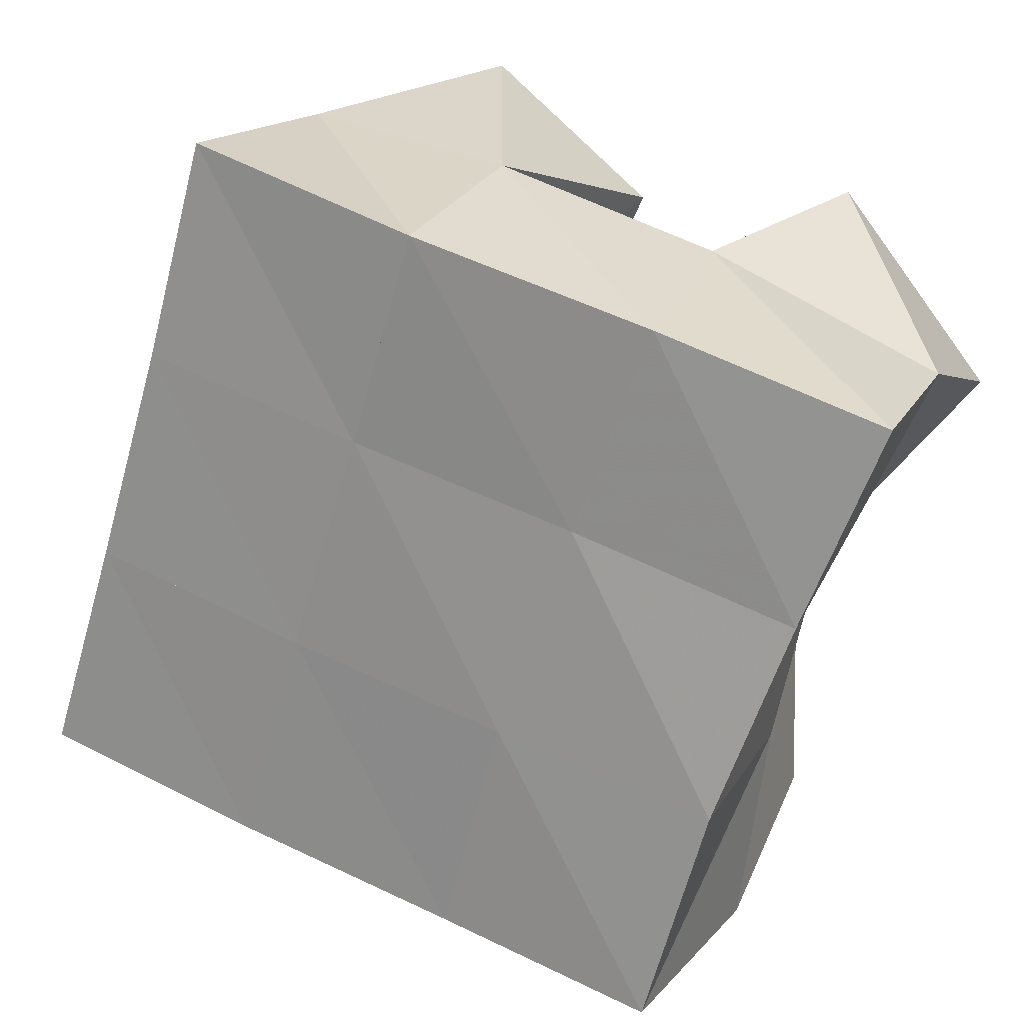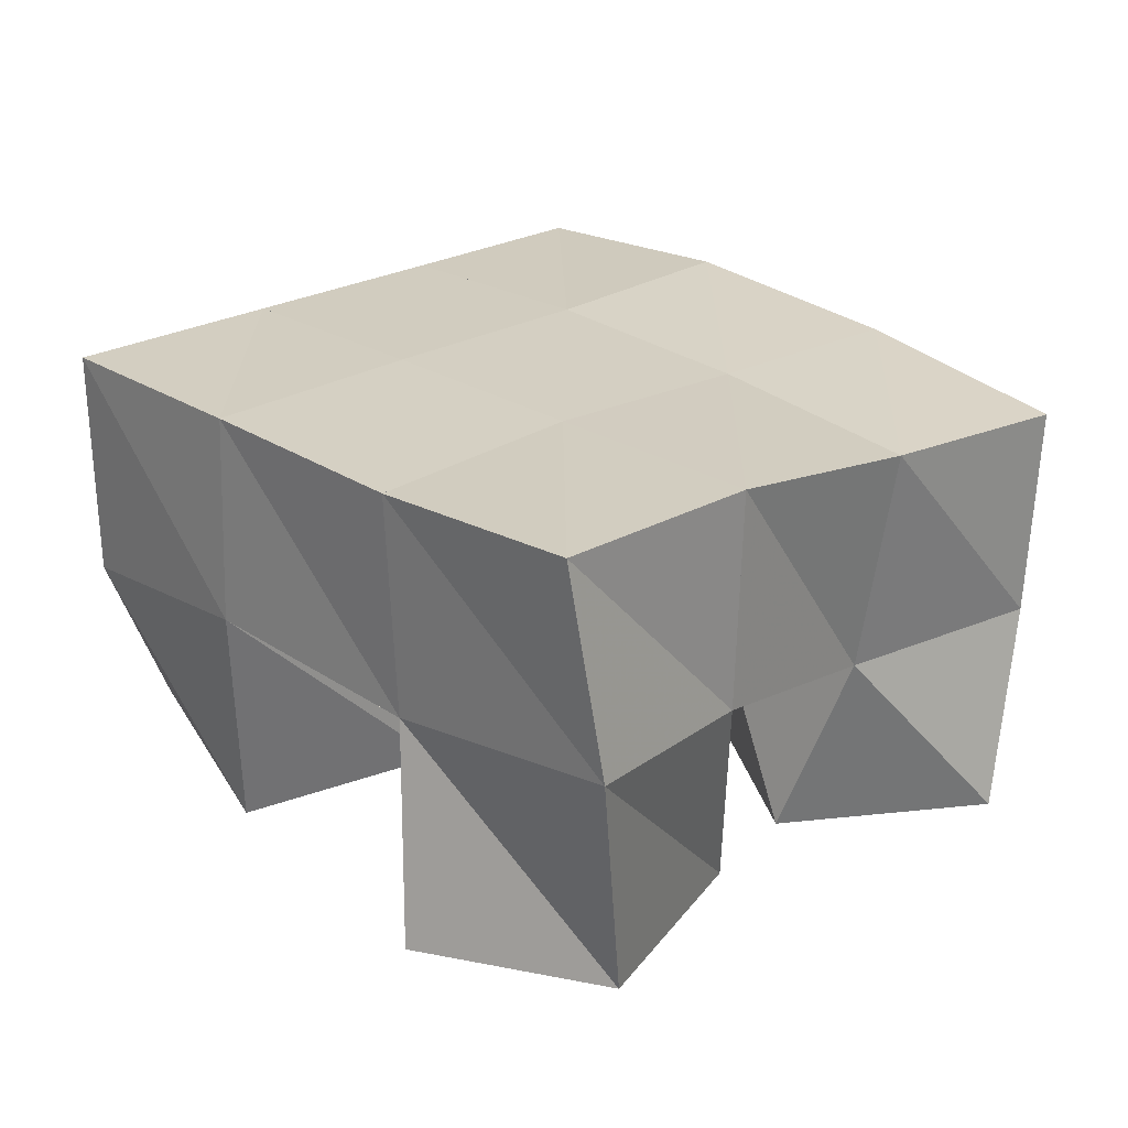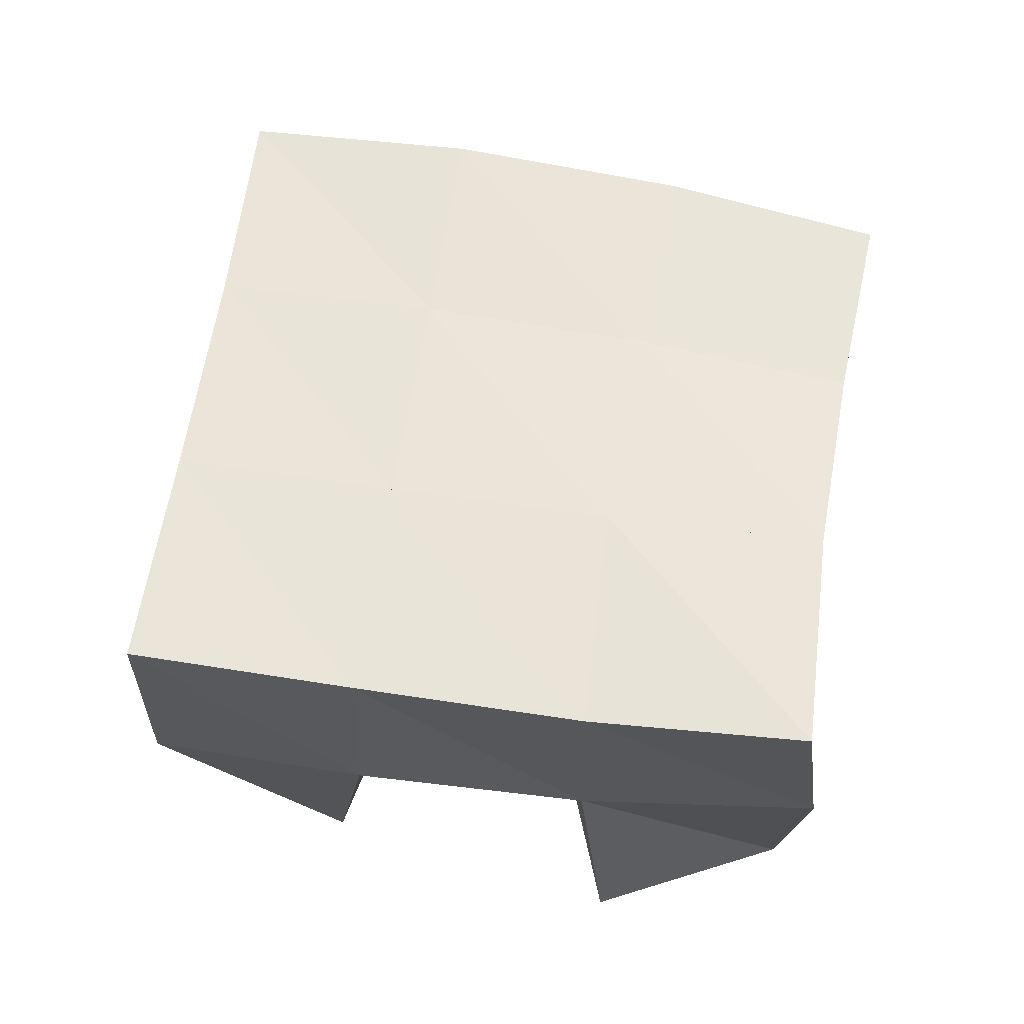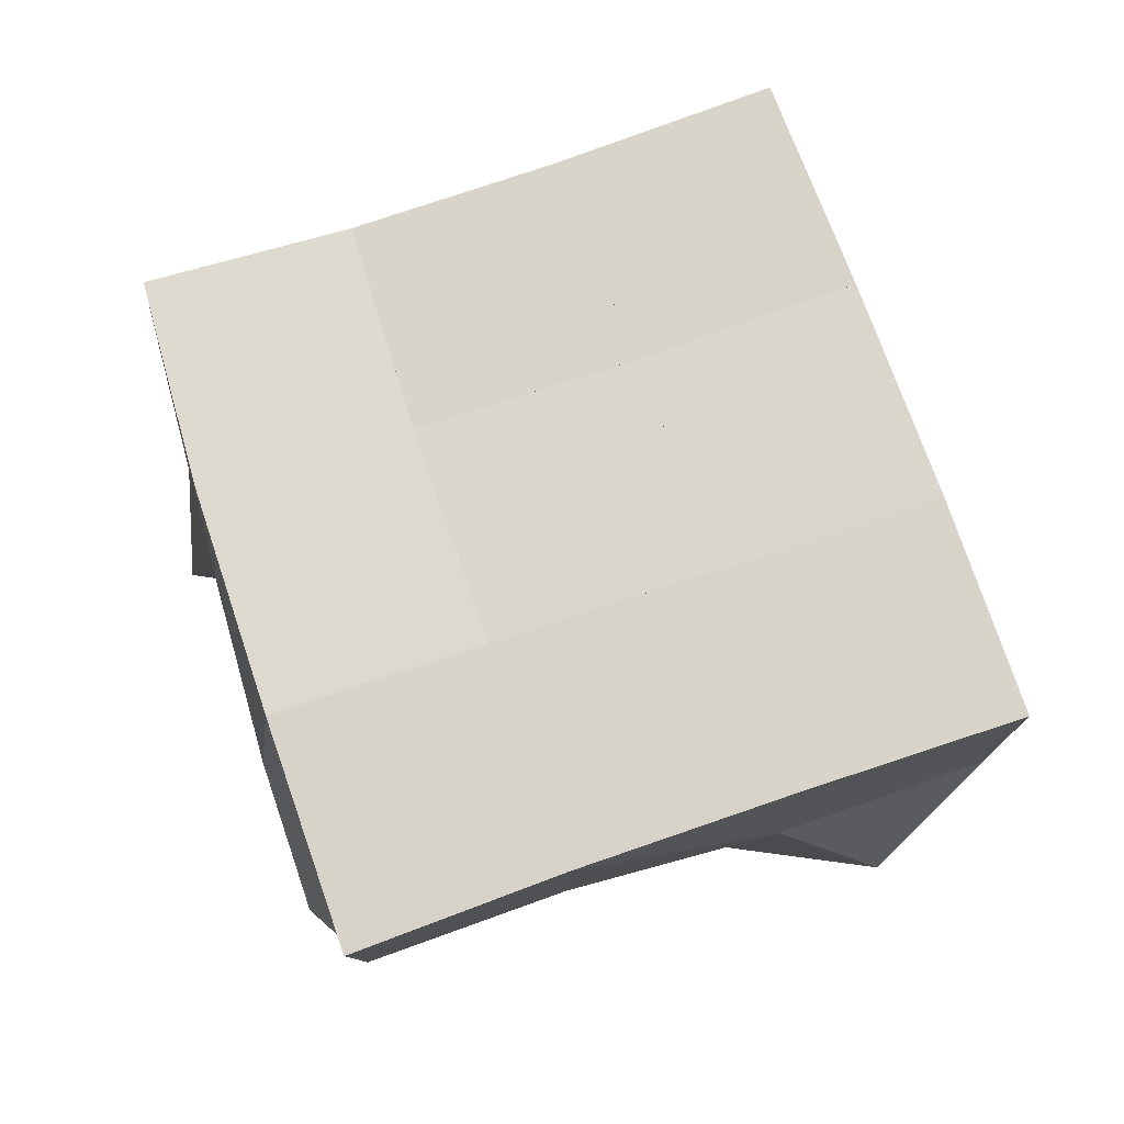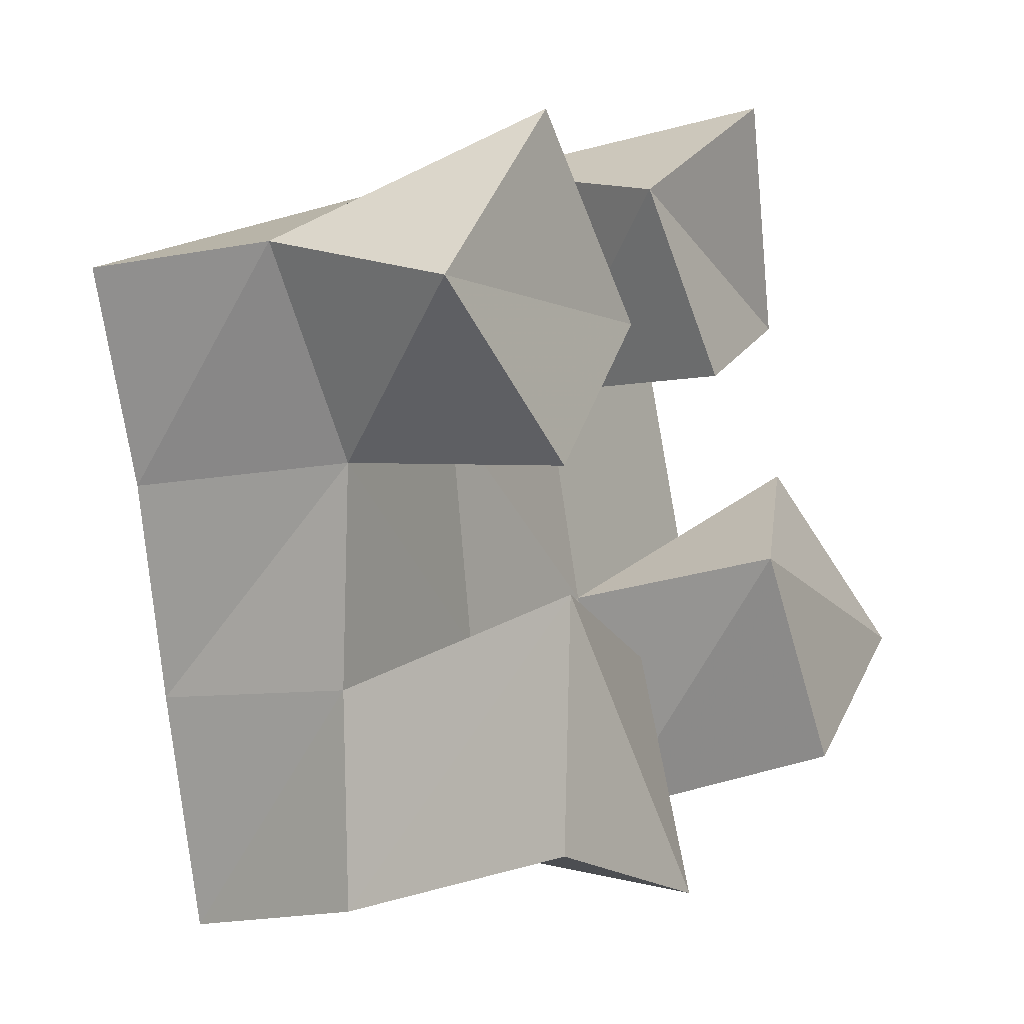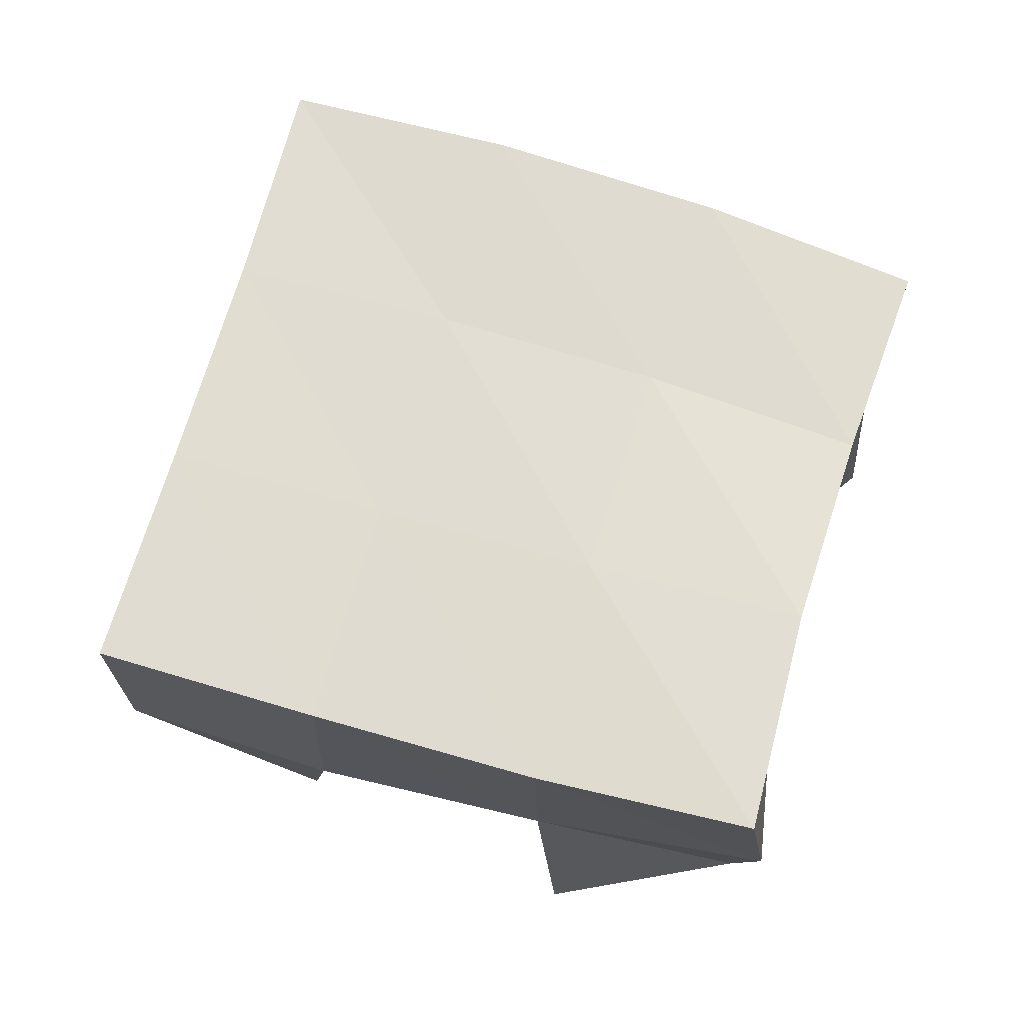
<metadata>
{"format":"obj","ext":"obj","renderer":"f3d","projection":"perspective","resolution":1024,"background":"white","views":[{"elev":19.3,"azim":-157.3,"up":"+Z"},{"elev":23.7,"azim":-151.8,"up":"+Y"},{"elev":59.9,"azim":171.2,"up":"+Y"},{"elev":76.2,"azim":54.0,"up":"+Y"},{"elev":-9.0,"azim":-55.1,"up":"+Z"},{"elev":68.8,"azim":178.8,"up":"+Y"}]}
</metadata>
<code>
v 1.853 0.1007 0.7332
v 1.851 0.1534 0.7223
v 1.899 0.1 0.7261
v 1.904 0.1496 0.7342
v 1.854 0.1 0.7853
v 1.845 0.1506 0.7679
v 1.903 0.114 0.7773
v 1.896 0.1548 0.7818
v 1.913 0.1 0.8407
v 1.925 0.1534 0.8454
v 1.96 0.112 0.8622
v 1.971 0.1525 0.8579
v 1.894 0.1052 0.8802
v 1.908 0.1593 0.8967
v 1.933 0.1 0.9085
v 1.957 0.1506 0.9033
v 1.852 0.1 0.8113
v 1.836 0.143 0.8139
v 1.883 0.1035 0.8472
v 1.881 0.1494 0.8314
v 1.812 0.1005 0.8424
v 1.812 0.1448 0.8561
v 1.846 0.1 0.8844
v 1.861 0.1523 0.8803
v 1.962 0.1 0.758
v 1.956 0.1554 0.7463
v 2.007 0.1066 0.7903
v 2.003 0.1514 0.7638
v 1.937 0.1 0.8021
v 1.94 0.1547 0.7971
v 1.973 0.1172 0.8281
v 1.989 0.1542 0.8117
v 1.857 0.2007 0.7194
v 1.905 0.1999 0.732
v 1.843 0.1994 0.7686
v 1.891 0.2012 0.7813
v 1.828 0.1944 0.8129
v 1.875 0.1996 0.8293
v 1.81 0.1923 0.8573
v 1.858 0.1997 0.8745
v 1.954 0.2021 0.7468
v 1.939 0.2028 0.7953
v 1.924 0.2031 0.844
v 1.909 0.2047 0.8904
v 2.002 0.2032 0.762
v 1.987 0.2034 0.8101
v 1.972 0.2033 0.8582
v 1.959 0.2029 0.9055
f 1 2 4
f 3 1 4
f 2 6 8
f 4 2 8
f 6 5 7
f 8 6 7
f 5 1 3
f 7 5 3
f 8 7 3
f 4 8 3
f 2 1 5
f 6 2 5
f 9 10 12
f 11 9 12
f 10 14 16
f 12 10 16
f 14 13 15
f 16 14 15
f 13 9 11
f 15 13 11
f 16 15 11
f 12 16 11
f 10 9 13
f 14 10 13
f 17 18 20
f 19 17 20
f 18 22 24
f 20 18 24
f 22 21 23
f 24 22 23
f 21 17 19
f 23 21 19
f 24 23 19
f 20 24 19
f 18 17 21
f 22 18 21
f 25 26 28
f 27 25 28
f 26 30 32
f 28 26 32
f 30 29 31
f 32 30 31
f 29 25 27
f 31 29 27
f 32 31 27
f 28 32 27
f 26 25 29
f 30 26 29
f 2 33 34
f 4 2 34
f 33 35 36
f 34 33 36
f 35 6 8
f 36 35 8
f 6 2 4
f 8 6 4
f 36 8 4
f 34 36 4
f 33 2 6
f 35 33 6
f 6 35 36
f 8 6 36
f 35 37 38
f 36 35 38
f 37 18 20
f 38 37 20
f 18 6 8
f 20 18 8
f 38 20 8
f 36 38 8
f 35 6 18
f 37 35 18
f 18 37 38
f 20 18 38
f 37 39 40
f 38 37 40
f 39 22 24
f 40 39 24
f 22 18 20
f 24 22 20
f 40 24 20
f 38 40 20
f 37 18 22
f 39 37 22
f 4 34 41
f 26 4 41
f 34 36 42
f 41 34 42
f 36 8 30
f 42 36 30
f 8 4 26
f 30 8 26
f 42 30 26
f 41 42 26
f 34 4 8
f 36 34 8
f 8 36 42
f 30 8 42
f 36 38 43
f 42 36 43
f 38 20 10
f 43 38 10
f 20 8 30
f 10 20 30
f 43 10 30
f 42 43 30
f 36 8 20
f 38 36 20
f 20 38 43
f 10 20 43
f 38 40 44
f 43 38 44
f 40 24 14
f 44 40 14
f 24 20 10
f 14 24 10
f 44 14 10
f 43 44 10
f 38 20 24
f 40 38 24
f 26 41 45
f 28 26 45
f 41 42 46
f 45 41 46
f 42 30 32
f 46 42 32
f 30 26 28
f 32 30 28
f 46 32 28
f 45 46 28
f 41 26 30
f 42 41 30
f 30 42 46
f 32 30 46
f 42 43 47
f 46 42 47
f 43 10 12
f 47 43 12
f 10 30 32
f 12 10 32
f 47 12 32
f 46 47 32
f 42 30 10
f 43 42 10
f 10 43 47
f 12 10 47
f 43 44 48
f 47 43 48
f 44 14 16
f 48 44 16
f 14 10 12
f 16 14 12
f 48 16 12
f 47 48 12
f 43 10 14
f 44 43 14

</code>
